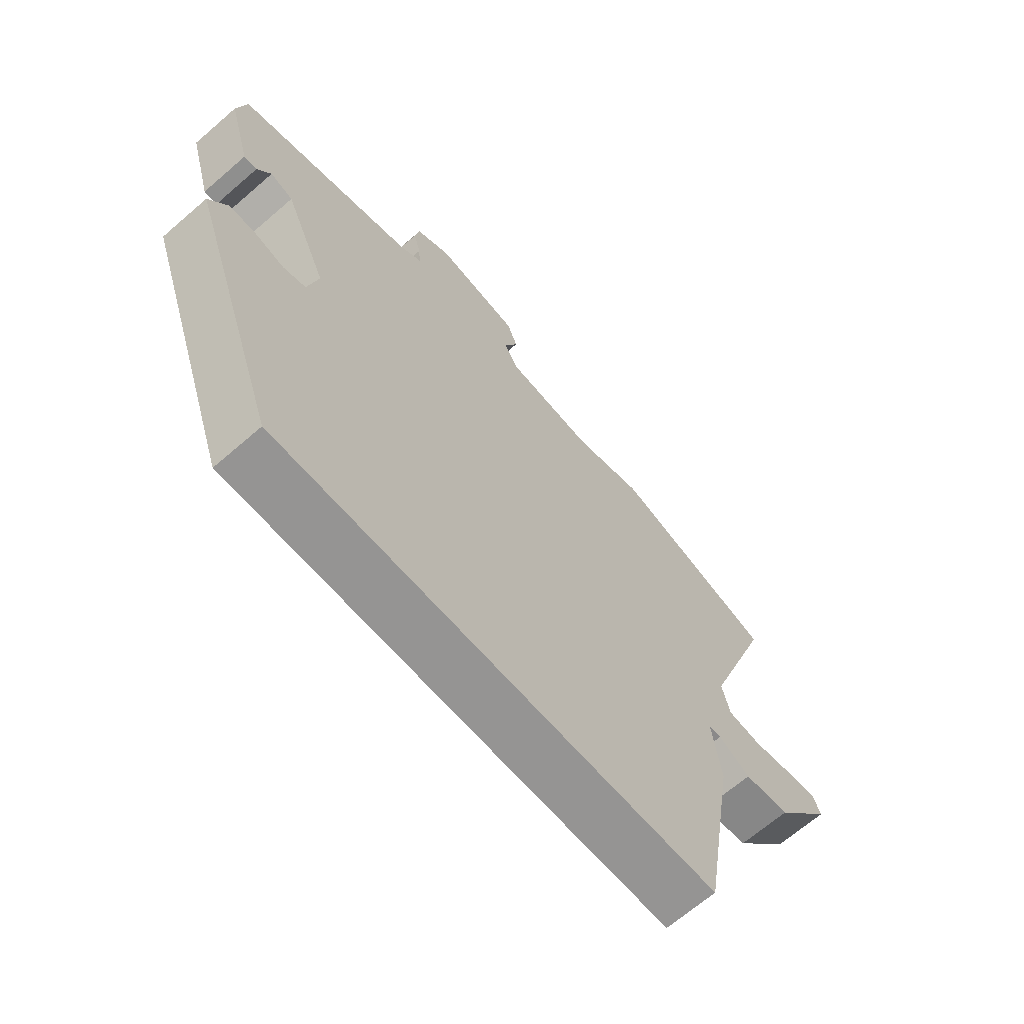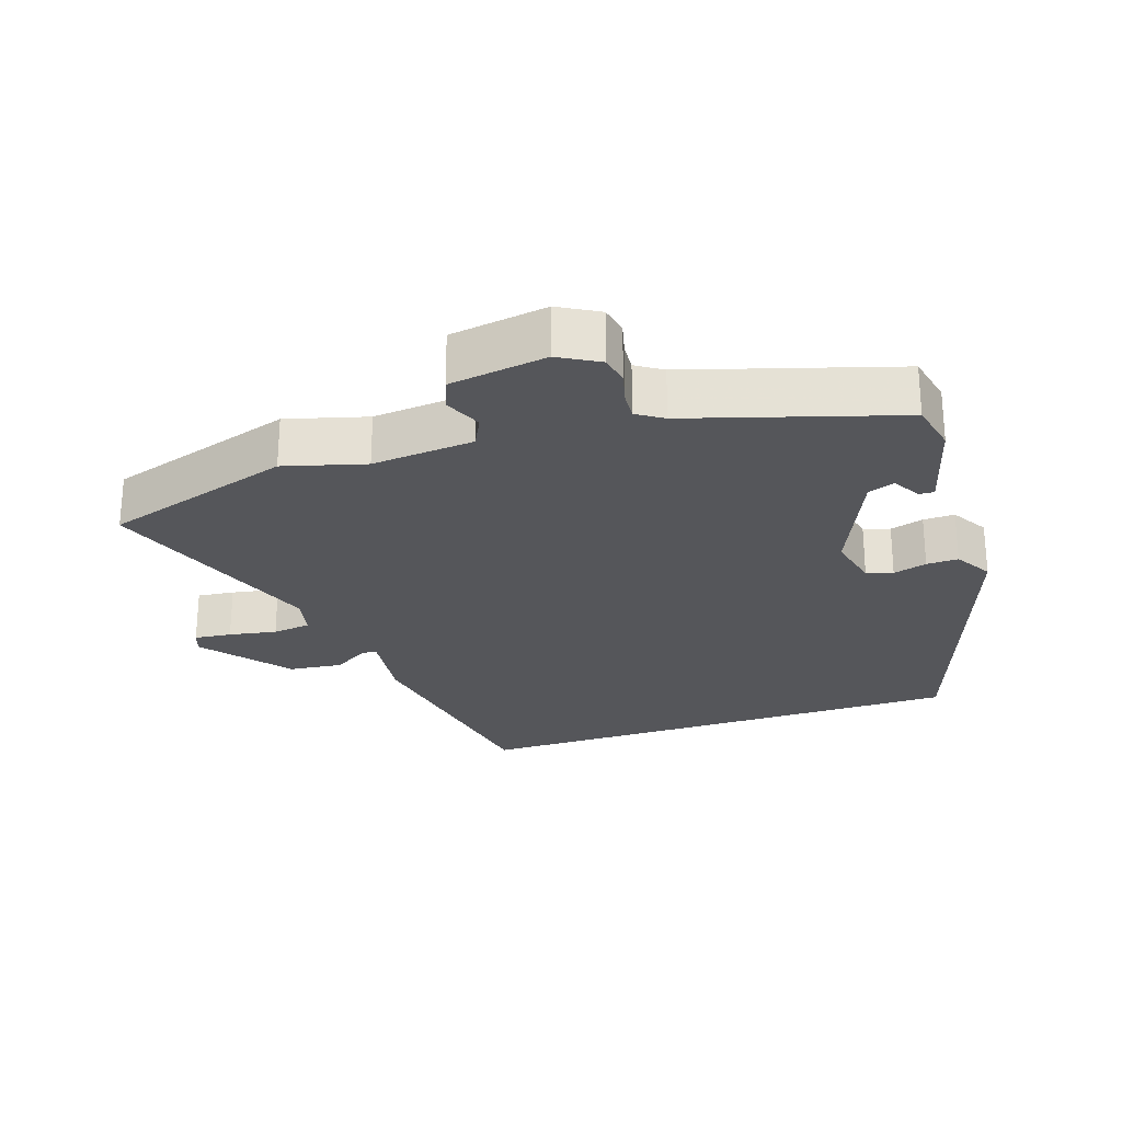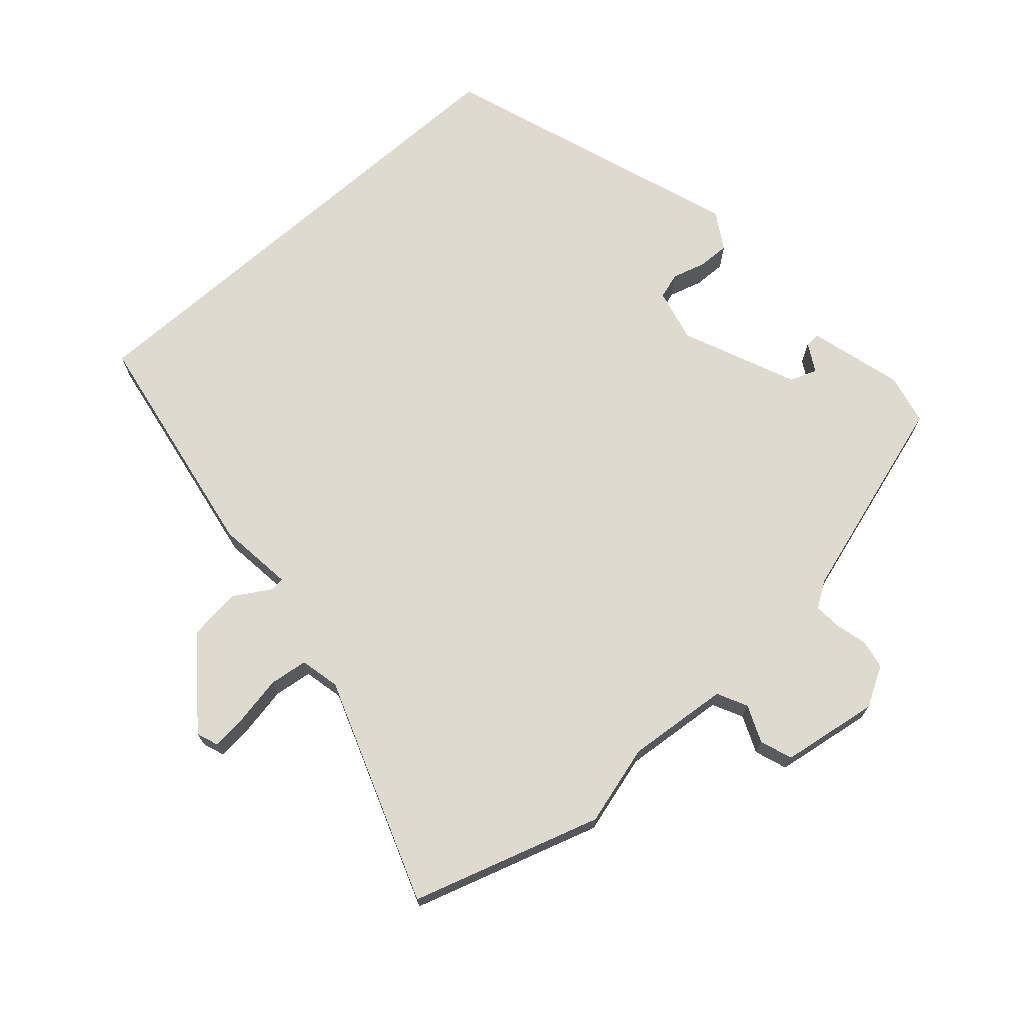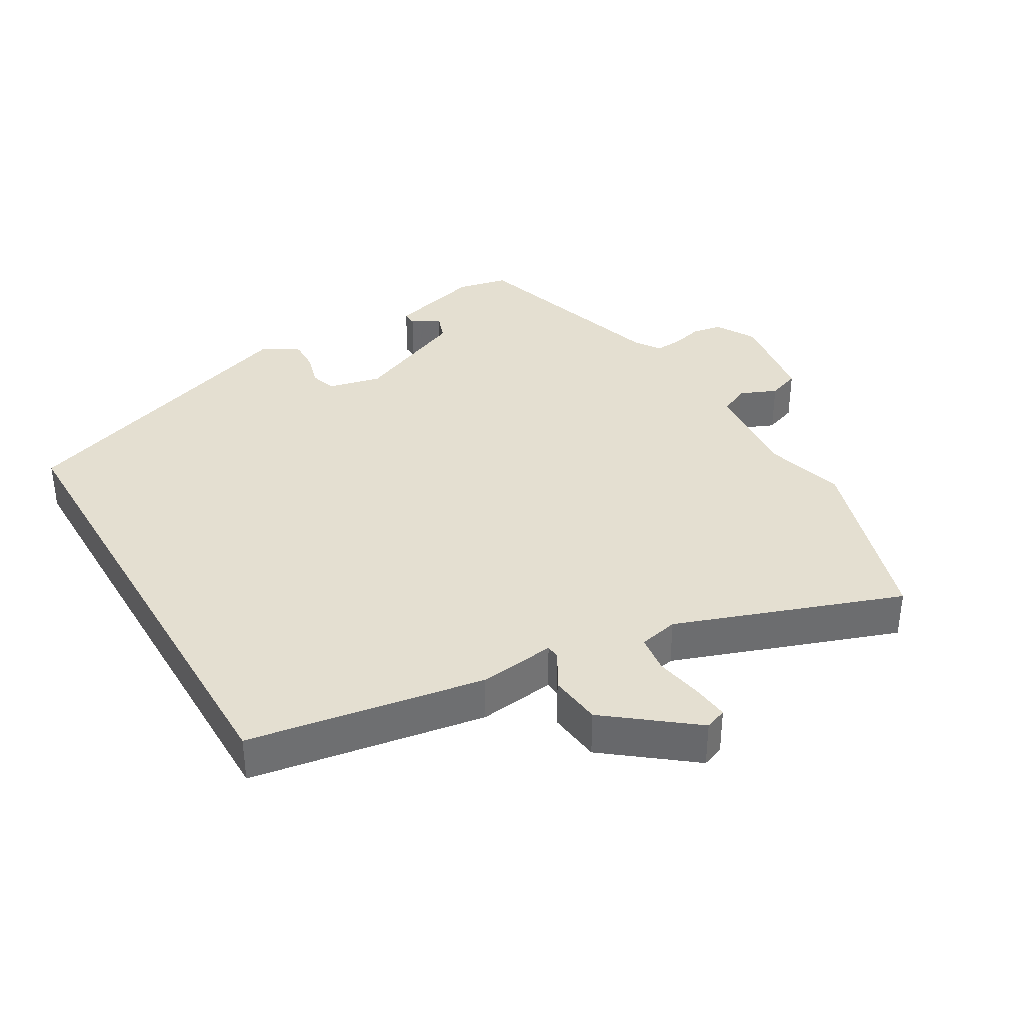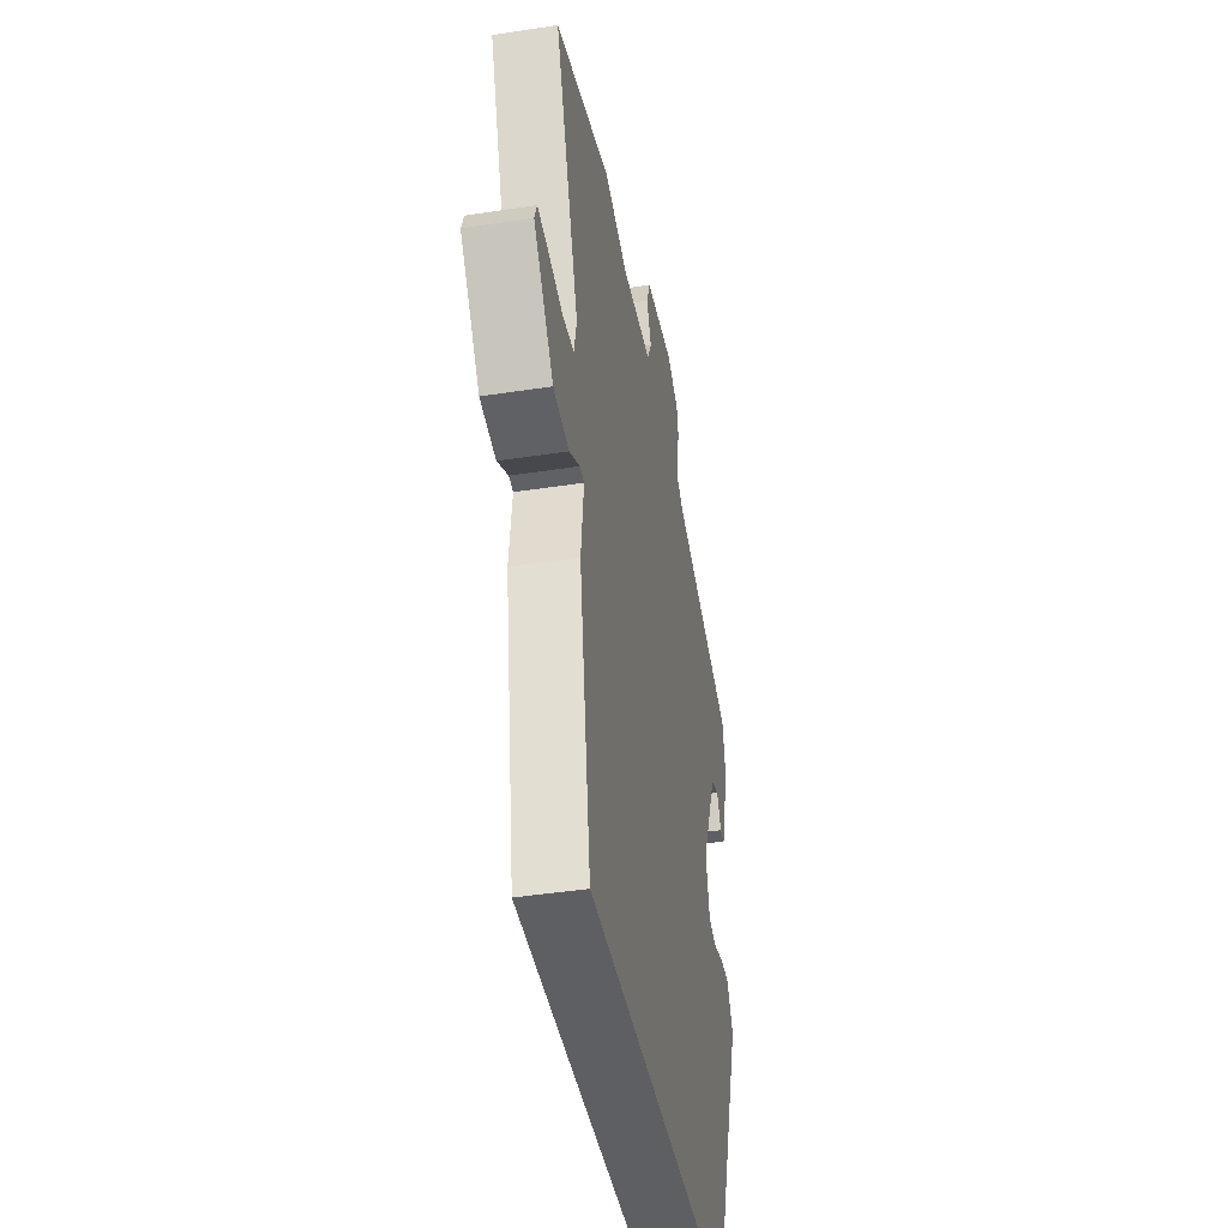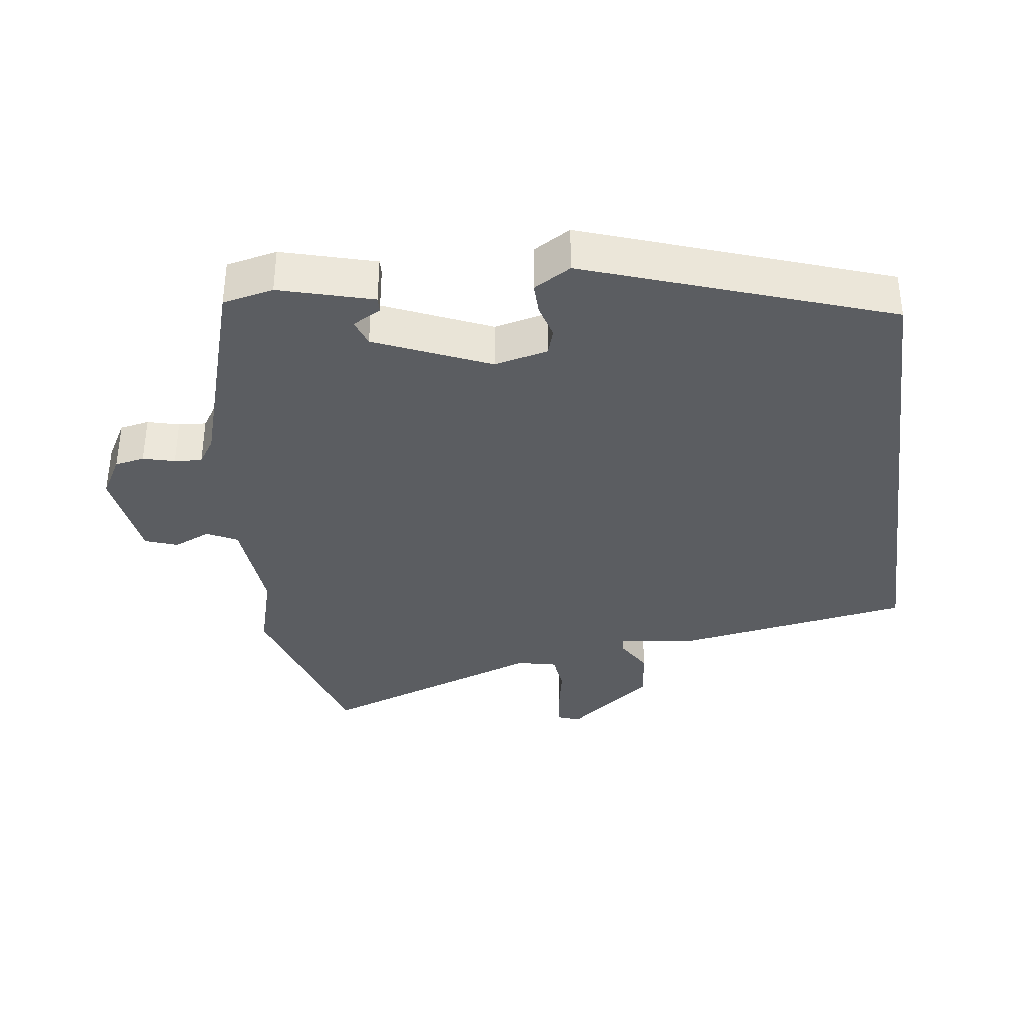
<metadata>
{"format":"obj","ext":"obj","renderer":"f3d","projection":"perspective","resolution":1024,"background":"white","views":[{"elev":-67.1,"azim":131.0,"up":"+Z"},{"elev":-25.8,"azim":18.7,"up":"+Y"},{"elev":70.9,"azim":-41.4,"up":"+Y"},{"elev":36.6,"azim":-120.3,"up":"+Y"},{"elev":-42.0,"azim":-79.5,"up":"+Z"},{"elev":-36.0,"azim":97.7,"up":"+Y"}]}
</metadata>
<code>
v -0.405 0.07 -0.5
v -0.462 0.07 -0.156
v -0.448 0.07 -0.044
v -0.469 0.07 -0.042
v -0.522 0.07 -0.074
v -0.599 0.07 -0.065
v -0.697 0.07 0.06
v -0.685 0.07 0.092
v -0.631 0.07 0.086
v -0.562 0.07 0.073
v -0.506 0.07 0.08
v -0.493 0.07 0.138
v -0.61 0.07 0.466
v -0.335 0.07 0.551
v -0.218 0.07 0.518
v -0.069 0.07 0.531
v -0.047 0.07 0.575
v -0.07 0.07 0.629
v -0.053 0.07 0.676
v 0.089 0.07 0.697
v 0.147 0.07 0.664
v 0.155 0.07 0.621
v 0.143 0.07 0.575
v 0.14 0.07 0.535
v 0.178 0.07 0.51
v 0.479 0.07 0.417
v 0.495 0.07 0.343
v 0.457 0.07 0.207
v 0.435 0.07 0.208
v 0.412 0.07 0.249
v 0.373 0.07 0.235
v 0.301 0.07 0.069
v 0.319 0.07 -0.009
v 0.357 0.07 -0.021
v 0.406 0.07 -0.007
v 0.452 0.07 -0.006
v 0.484 0.07 -0.06
v 0.33 0.07 -0.5
v -0.405 0 -0.5
v -0.462 0 -0.156
v -0.448 0 -0.044
v -0.469 0 -0.042
v -0.522 0 -0.074
v -0.599 0 -0.065
v -0.697 0 0.06
v -0.685 0 0.092
v -0.631 0 0.086
v -0.562 0 0.073
v -0.506 0 0.08
v -0.493 0 0.138
v -0.61 0 0.466
v -0.335 0 0.551
v -0.218 0 0.518
v -0.069 0 0.531
v -0.047 0 0.575
v -0.07 0 0.629
v -0.053 0 0.676
v 0.089 0 0.697
v 0.147 0 0.664
v 0.155 0 0.621
v 0.143 0 0.575
v 0.14 0 0.535
v 0.178 0 0.51
v 0.479 0 0.417
v 0.495 0 0.343
v 0.457 0 0.207
v 0.435 0 0.208
v 0.412 0 0.249
v 0.373 0 0.235
v 0.301 0 0.069
v 0.319 0 -0.009
v 0.357 0 -0.021
v 0.406 0 -0.007
v 0.452 0 -0.006
v 0.484 0 -0.06
v 0.33 0 -0.5
f 37 38 1
f 36 37 1
f 35 36 1
f 34 35 1
f 1 2 3
f 34 1 3
f 33 34 3
f 32 33 3 4
f 31 32 4
f 30 31 4
f 28 29 30
f 27 28 30
f 26 27 30
f 25 26 30 4
f 4 5 6
f 25 4 6
f 24 25 6
f 23 24 6
f 21 22 23
f 20 21 23
f 19 20 23
f 18 19 23
f 17 18 23
f 16 17 23
f 16 23 6
f 15 16 6
f 12 13 14 15
f 11 12 15
f 11 15 6
f 10 11 6
f 8 9 10
f 7 8 10
f 6 7 10
f 39 76 75
f 39 75 74
f 39 74 73
f 39 73 72
f 41 40 39
f 41 39 72
f 41 72 71
f 42 41 71 70
f 42 70 69
f 42 69 68
f 68 67 66
f 68 66 65
f 68 65 64
f 42 68 64 63
f 44 43 42
f 44 42 63
f 44 63 62
f 44 62 61
f 61 60 59
f 61 59 58
f 61 58 57
f 61 57 56
f 61 56 55
f 61 55 54
f 44 61 54
f 44 54 53
f 53 52 51 50
f 53 50 49
f 44 53 49
f 44 49 48
f 48 47 46
f 48 46 45
f 48 45 44
f 1 39 40 2
f 2 40 41 3
f 3 41 42 4
f 4 42 43 5
f 5 43 44 6
f 6 44 45 7
f 7 45 46 8
f 8 46 47 9
f 9 47 48 10
f 10 48 49 11
f 11 49 50 12
f 12 50 51 13
f 13 51 52 14
f 14 52 53 15
f 15 53 54 16
f 16 54 55 17
f 17 55 56 18
f 18 56 57 19
f 19 57 58 20
f 20 58 59 21
f 21 59 60 22
f 22 60 61 23
f 23 61 62 24
f 24 62 63 25
f 25 63 64 26
f 26 64 65 27
f 27 65 66 28
f 28 66 67 29
f 29 67 68 30
f 30 68 69 31
f 31 69 70 32
f 32 70 71 33
f 33 71 72 34
f 34 72 73 35
f 35 73 74 36
f 36 74 75 37
f 37 75 76 38
f 38 76 39 1

</code>
